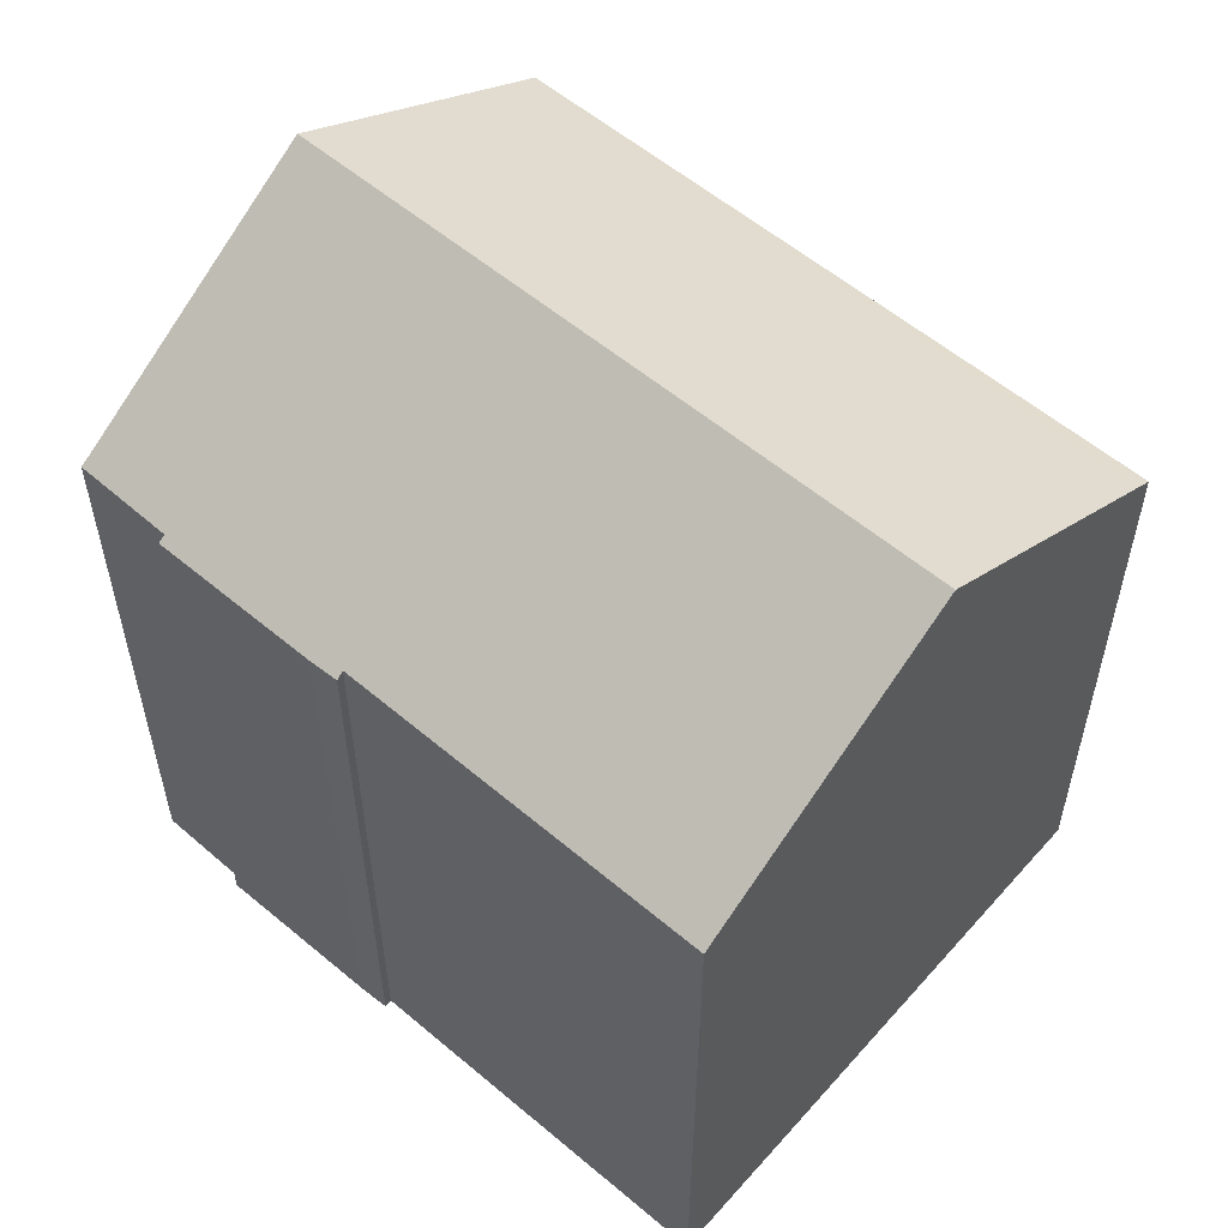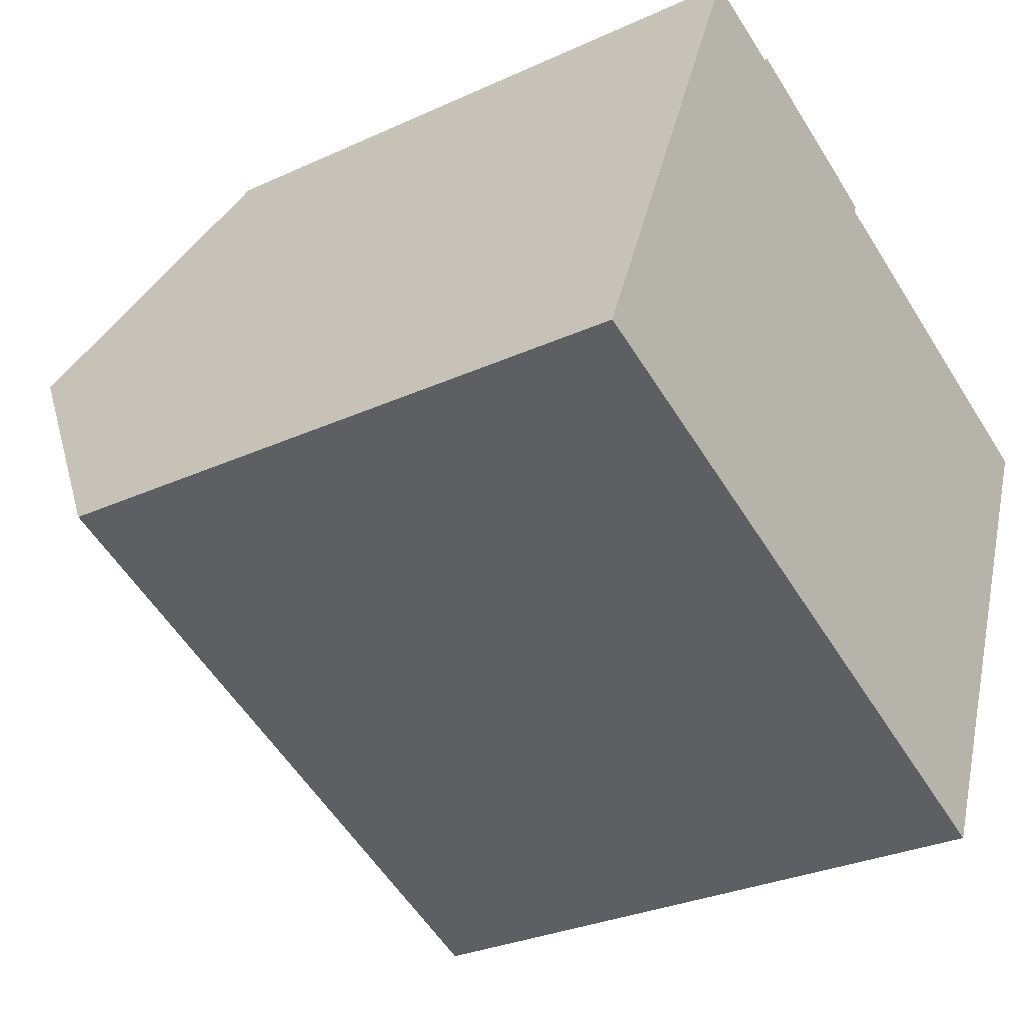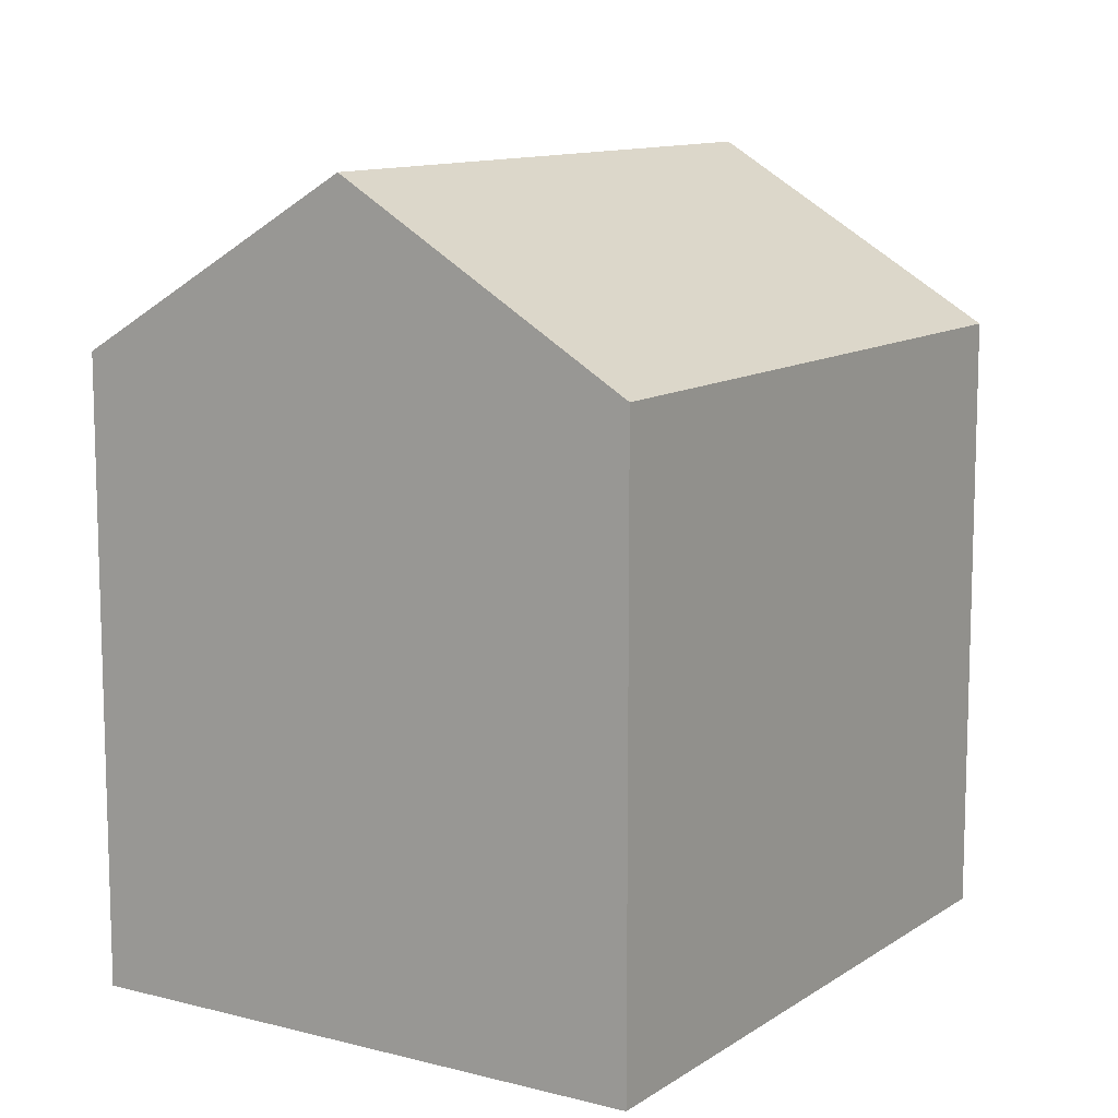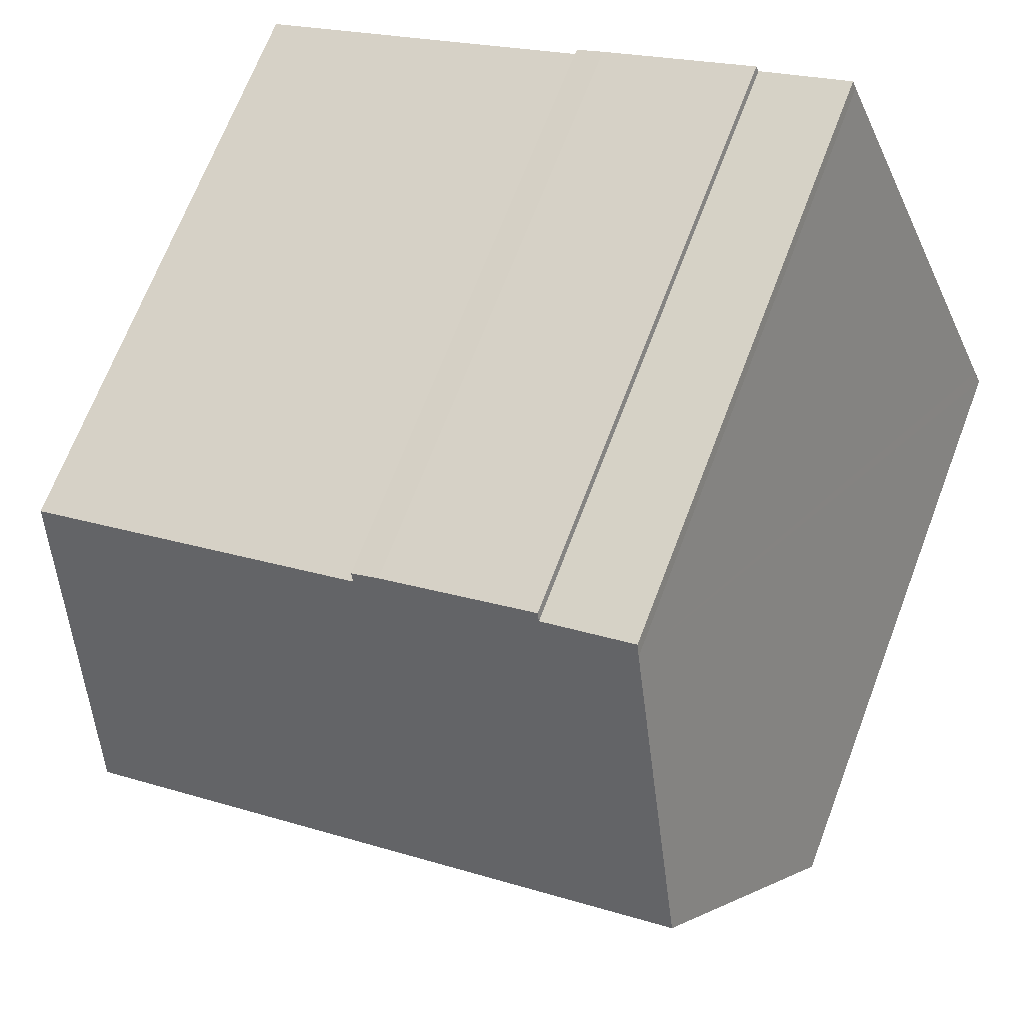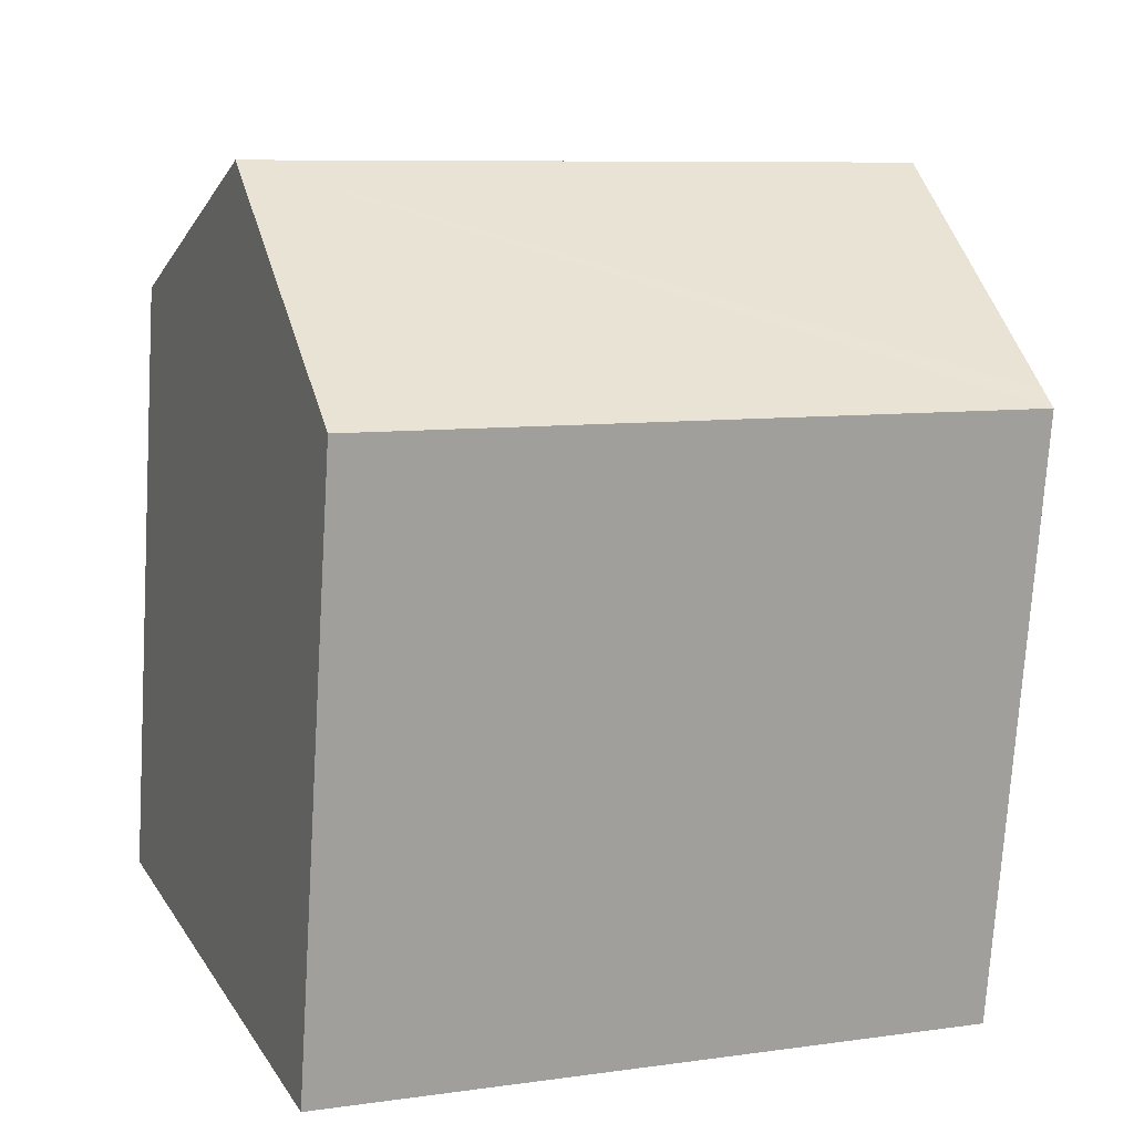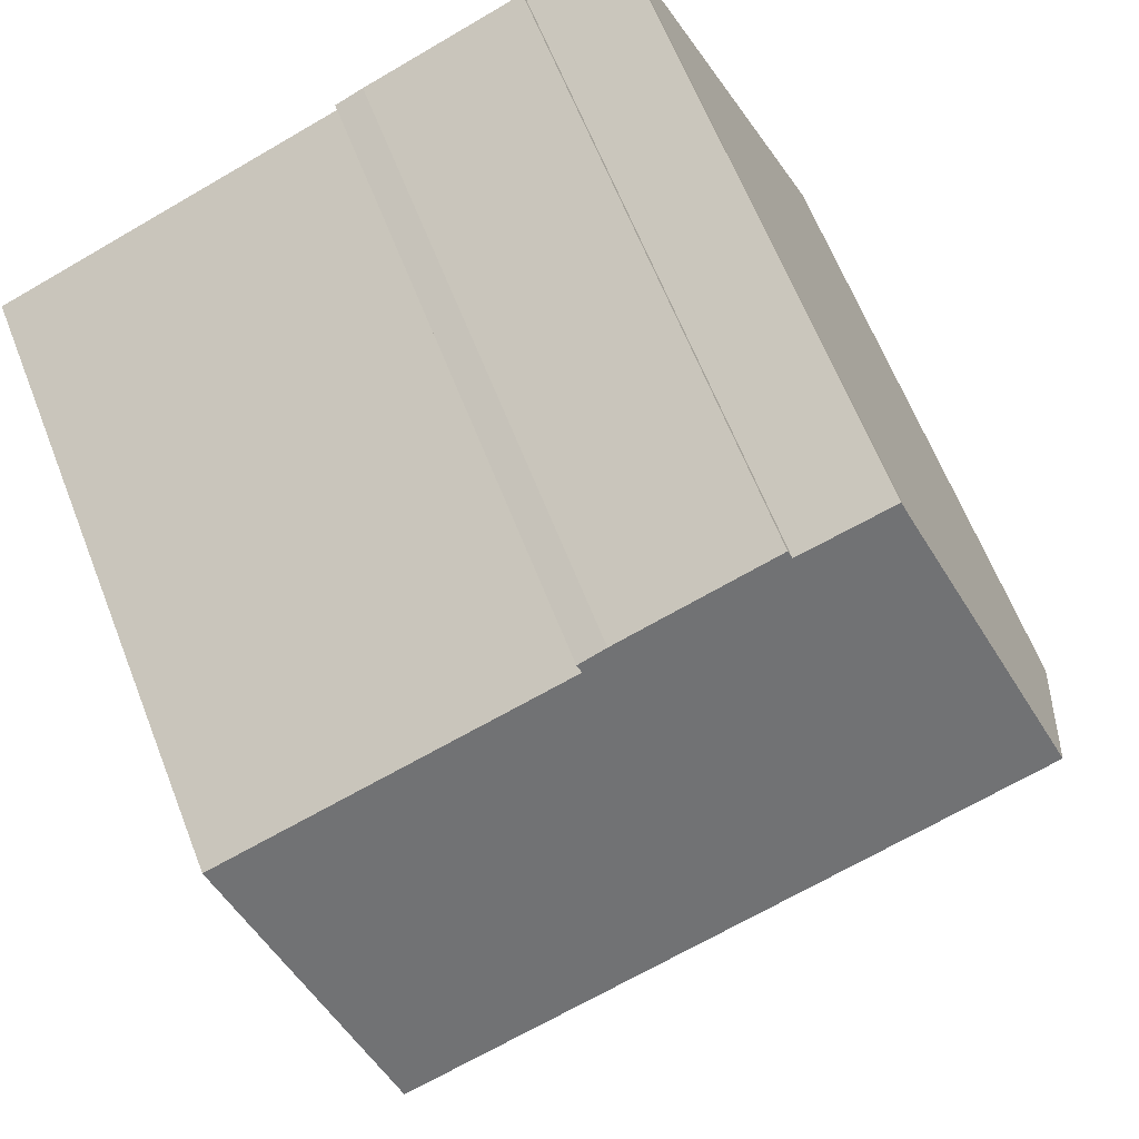
<metadata>
{"format":"obj","ext":"obj","renderer":"f3d","projection":"perspective","resolution":1024,"background":"white","views":[{"elev":57.6,"azim":63.1,"up":"+Y"},{"elev":-29.4,"azim":-55.8,"up":"+Z"},{"elev":11.2,"azim":144.8,"up":"+Y"},{"elev":68.6,"azim":-159.1,"up":"+Z"},{"elev":-73.5,"azim":176.4,"up":"+Z"},{"elev":63.8,"azim":158.6,"up":"+Z"}]}
</metadata>
<code>
v  16.55 17.45 0.269
v  11.16 13.66 9.257
v  18.96 13.63 6.137
v  2.517 17.45 5.981
v  10.61 13.54 9.692
v  7.022 13.65 10.97
v  7.087 13.55 11.12
v  4.856 13.82 11.54
v  4.944 13.67 11.77
v  11.23 13.56 9.416
v  0 13.54 8.293e-16
v  14.28 13.84 -5.278
v  14.1 13.54 -5.735
v  0.177 13.82 0.42
v  0 0 0
v  0.177 -2.572e-17 0.42
v  2.517 -3.662e-16 5.981
v  4.856 -7.066e-16 11.54
v  7.022 -6.716e-16 10.97
v  7.087 -6.809e-16 11.12
v  4.944 -7.206e-16 11.77
v  10.61 -5.935e-16 9.692
v  11.23 -5.766e-16 9.416
v  11.16 -5.668e-16 9.257
v  18.96 -3.758e-16 6.137
v  14.28 3.232e-16 -5.278
v  14.1 3.512e-16 -5.735
v  16.55 -1.647e-17 0.269
g defaultobject
f 1 2 3
f 2 1 4
f 2 4 5
f 5 4 6
f 5 6 7
f 6 4 8
f 6 8 9
f 5 10 2
f 11 12 13
f 12 11 1
f 1 11 14
f 1 14 4
f 14 8 4
f 8 14 11
f 8 11 15
f 8 15 16
f 8 16 17
f 8 17 18
f 19 7 6
f 7 19 20
f 18 9 8
f 9 18 21
f 21 6 9
f 6 21 19
f 20 5 7
f 5 20 22
f 23 5 22
f 24 3 2
f 3 24 25
f 23 10 5
f 10 24 2
f 24 10 23
f 25 1 3
f 1 25 12
f 12 25 13
f 13 25 26
f 13 26 27
f 26 25 28
f 27 11 13
f 11 27 15
f 22 24 23
f 21 18 19
f 24 28 25
f 28 24 26
f 26 24 27
f 27 24 15
f 15 24 22
f 15 22 19
f 19 22 20
f 15 19 16
f 16 19 17
f 17 19 18

</code>
